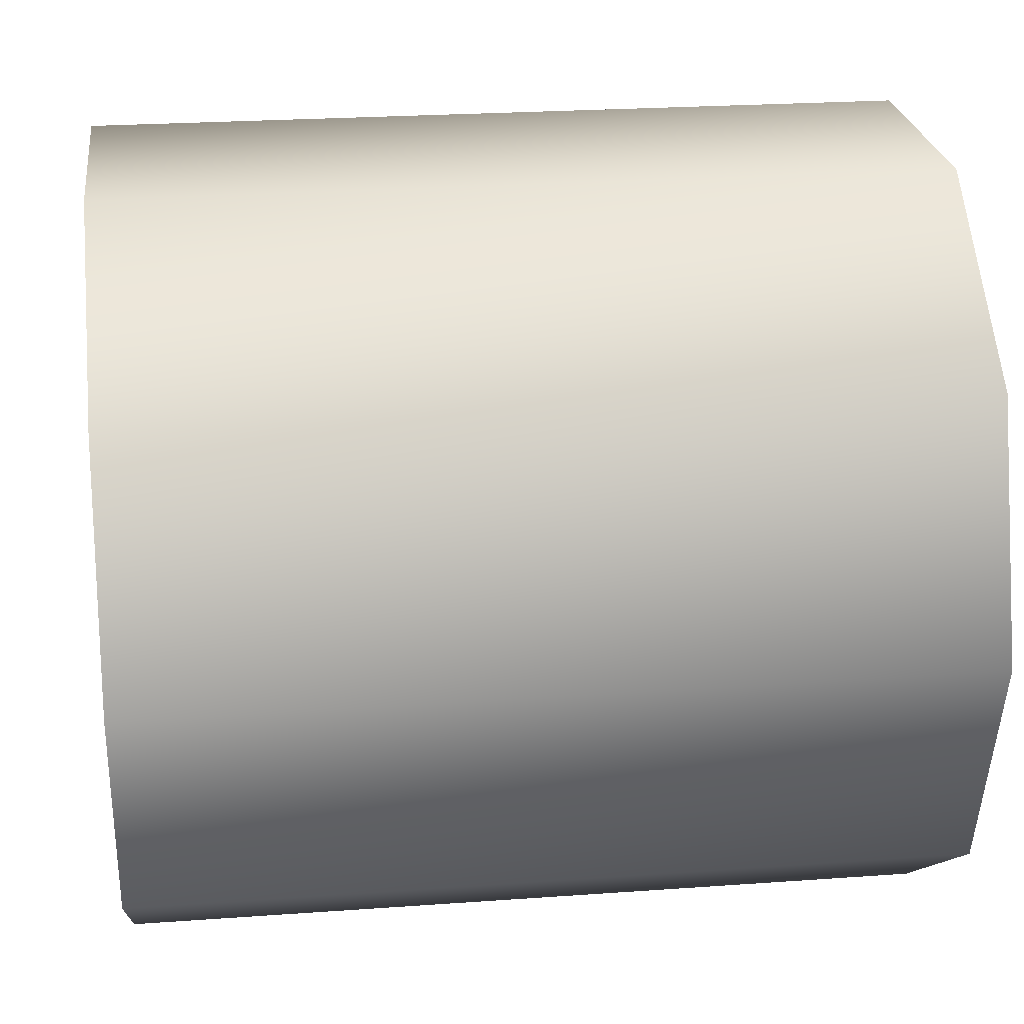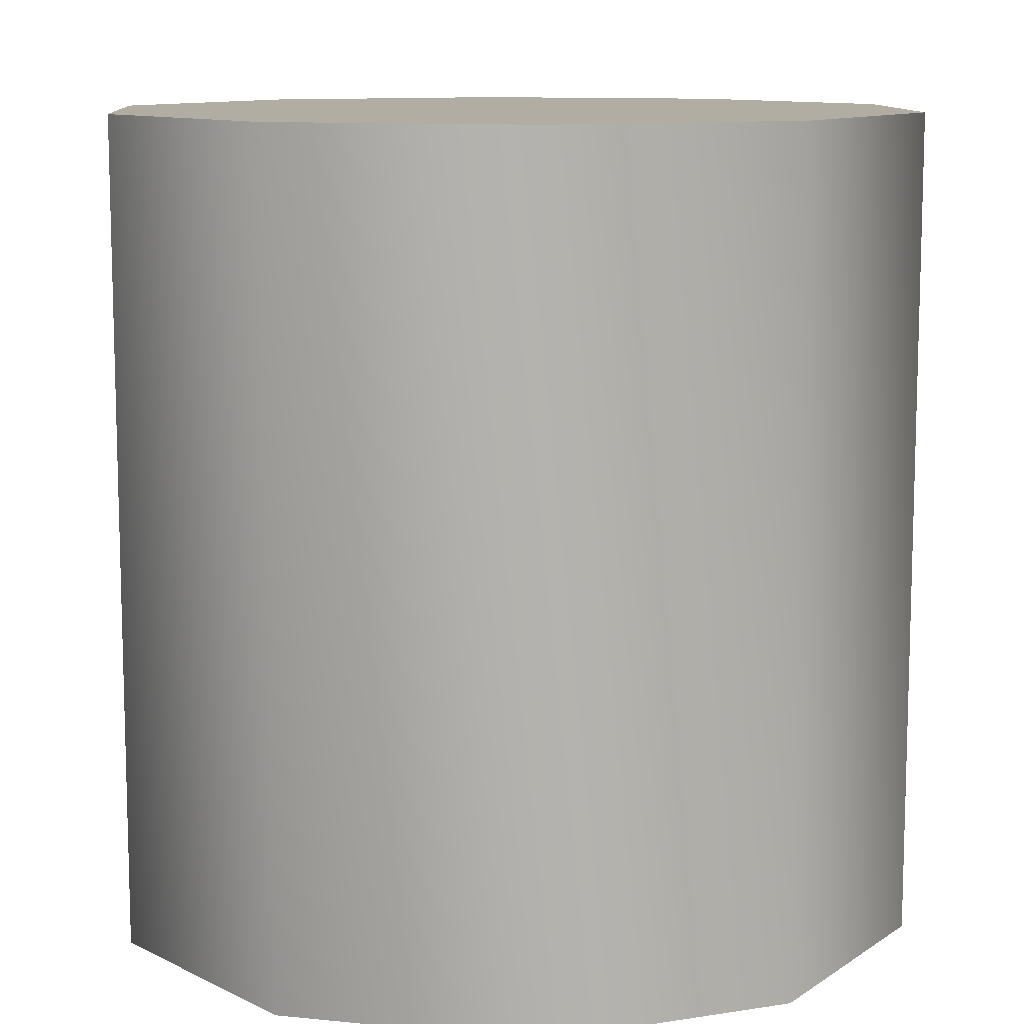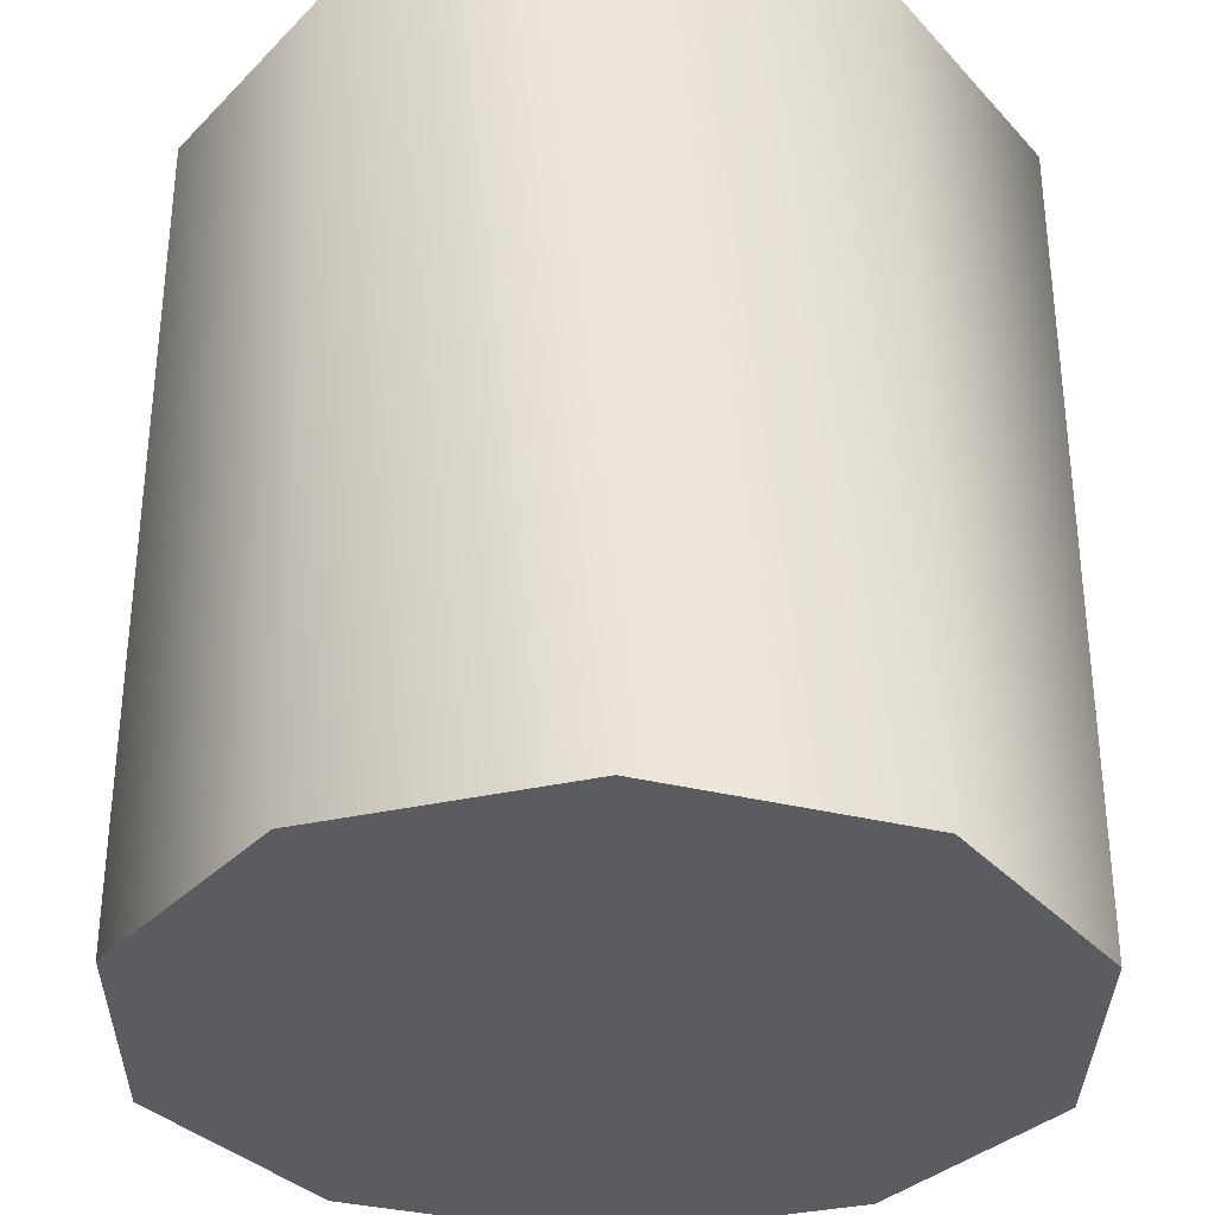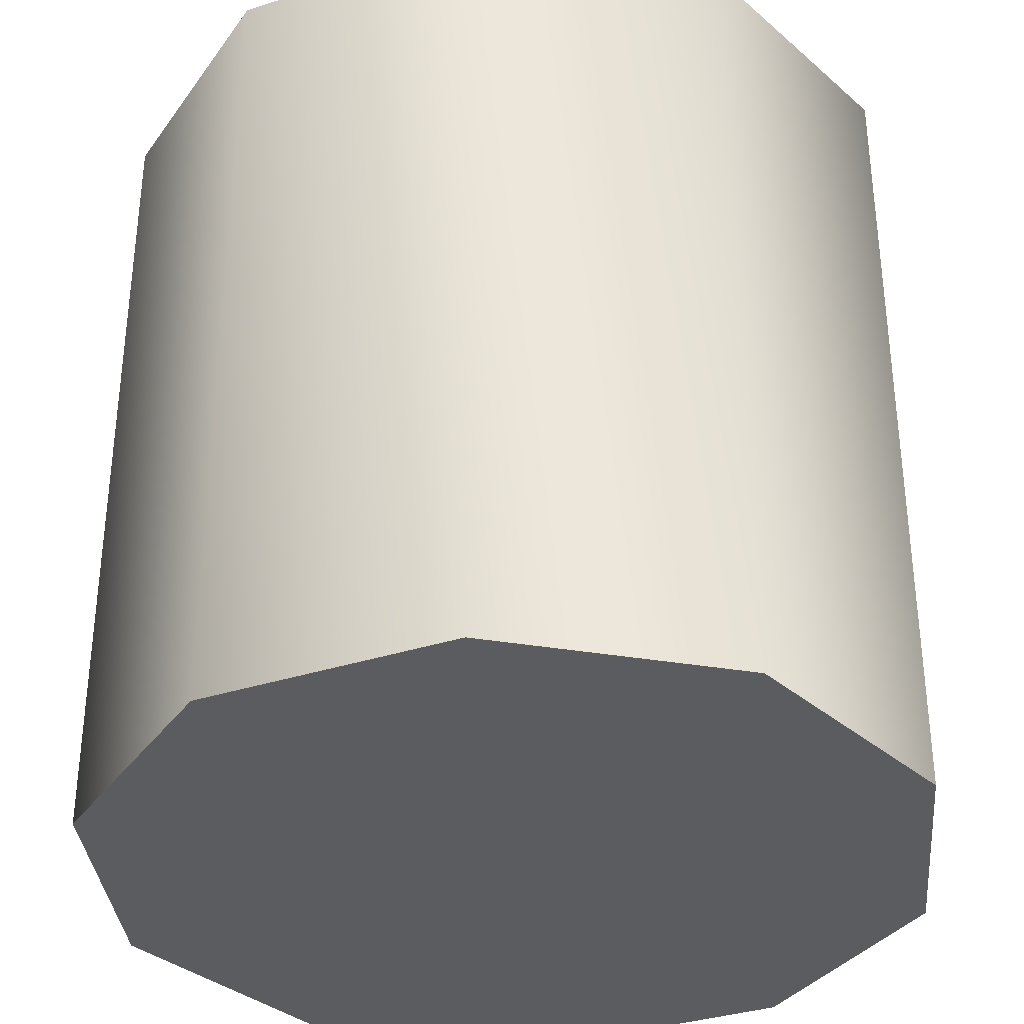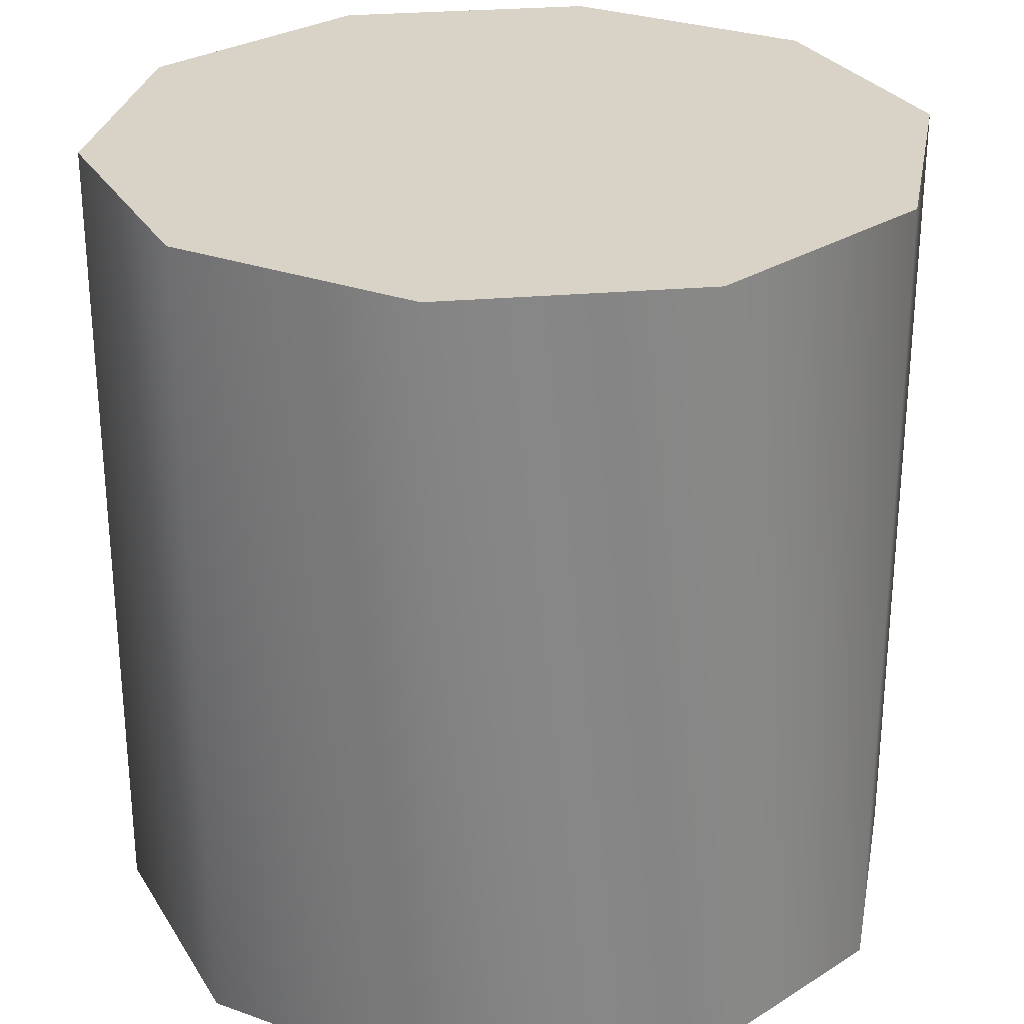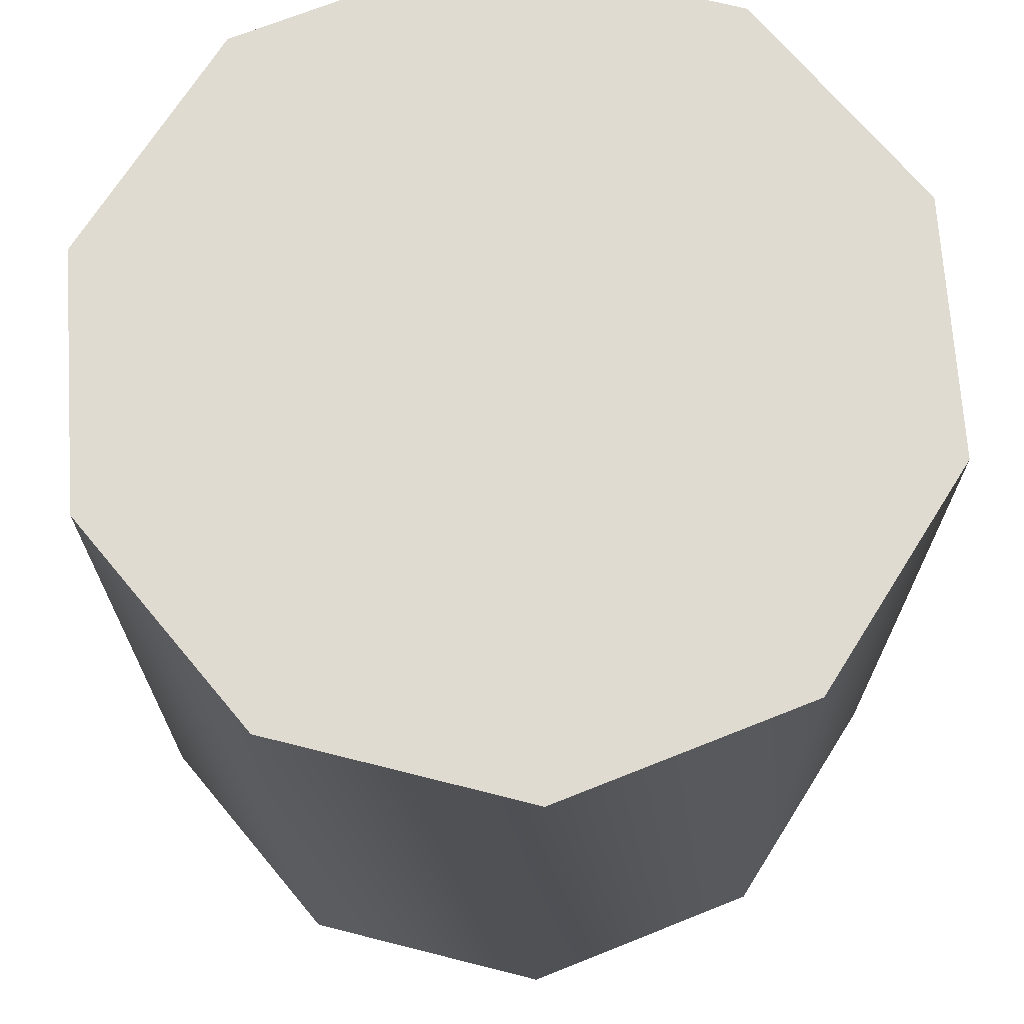
<metadata>
{"format":"obj","ext":"obj","renderer":"f3d","projection":"perspective","resolution":1024,"background":"white","views":[{"elev":23.9,"azim":-96.9,"up":"+Z"},{"elev":10.6,"azim":86.4,"up":"+Y"},{"elev":-33.6,"azim":-90.8,"up":"+Y"},{"elev":-35.0,"azim":131.3,"up":"+Y"},{"elev":28.1,"azim":-79.5,"up":"+Y"},{"elev":70.0,"azim":-57.8,"up":"+Y"}]}
</metadata>
<code>
o cylinder2
g Cylinder (1)
v -0.5 -0.5 0
v -0.5 0.5 0
v -0.4045 -0.5 0.2939
v -0.4045 0.5 0.2939
v -0.1545 -0.5 0.4755
v -0.1545 0.5 0.4755
v 0.1545 -0.5 0.4755
v 0.1545 0.5 0.4755
v 0.4045 -0.5 0.2939
v 0.4045 0.5 0.2939
v 0.5 -0.5 -2.98e-08
v 0.5 0.5 -2.98e-08
v 0.4045 -0.5 -0.2939
v 0.4045 0.5 -0.2939
v 0.1545 -0.5 -0.4755
v 0.1545 0.5 -0.4755
v -0.1545 -0.5 -0.4755
v -0.1545 0.5 -0.4755
v -0.4045 -0.5 -0.2939
v -0.4045 0.5 -0.2939
v 0 -0.5 0
v 0 0.5 0
g Cylinder (1)
f 3 2 1
f 3 4 2
f 5 4 3
f 5 6 4
f 7 6 5
f 7 8 6
f 9 8 7
f 9 10 8
f 11 10 9
f 11 12 10
f 13 12 11
f 13 14 12
f 15 14 13
f 15 16 14
f 17 16 15
f 17 18 16
f 19 18 17
f 19 20 18
f 1 20 19
f 1 2 20
f 1 21 3
f 3 21 5
f 5 21 7
f 7 21 9
f 9 21 11
f 11 21 13
f 13 21 15
f 15 21 17
f 17 21 19
f 19 21 1
f 4 22 2
f 6 22 4
f 8 22 6
f 10 22 8
f 12 22 10
f 14 22 12
f 16 22 14
f 18 22 16
f 20 22 18
f 2 22 20

</code>
